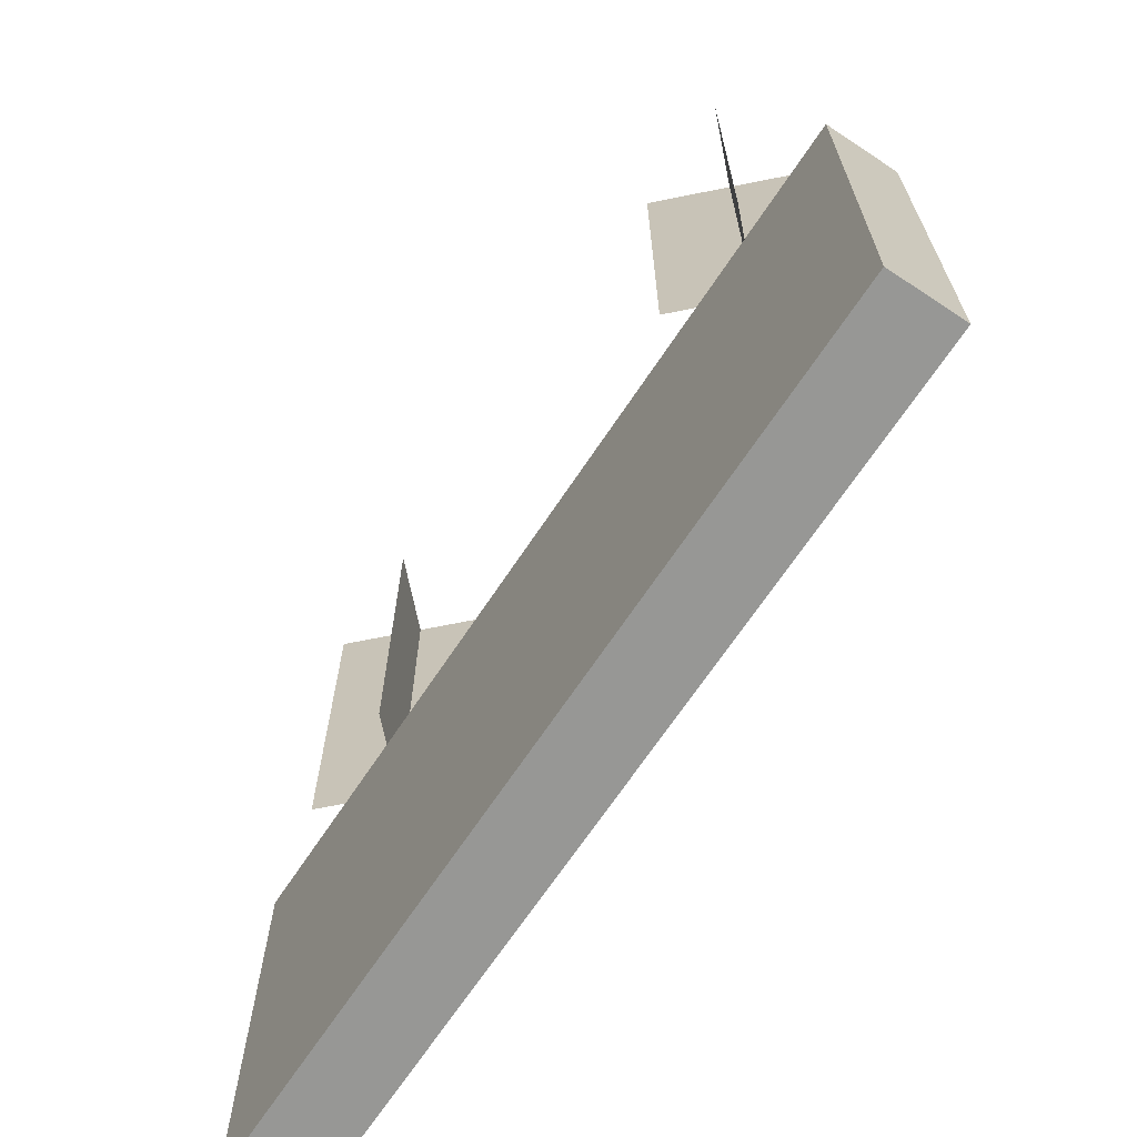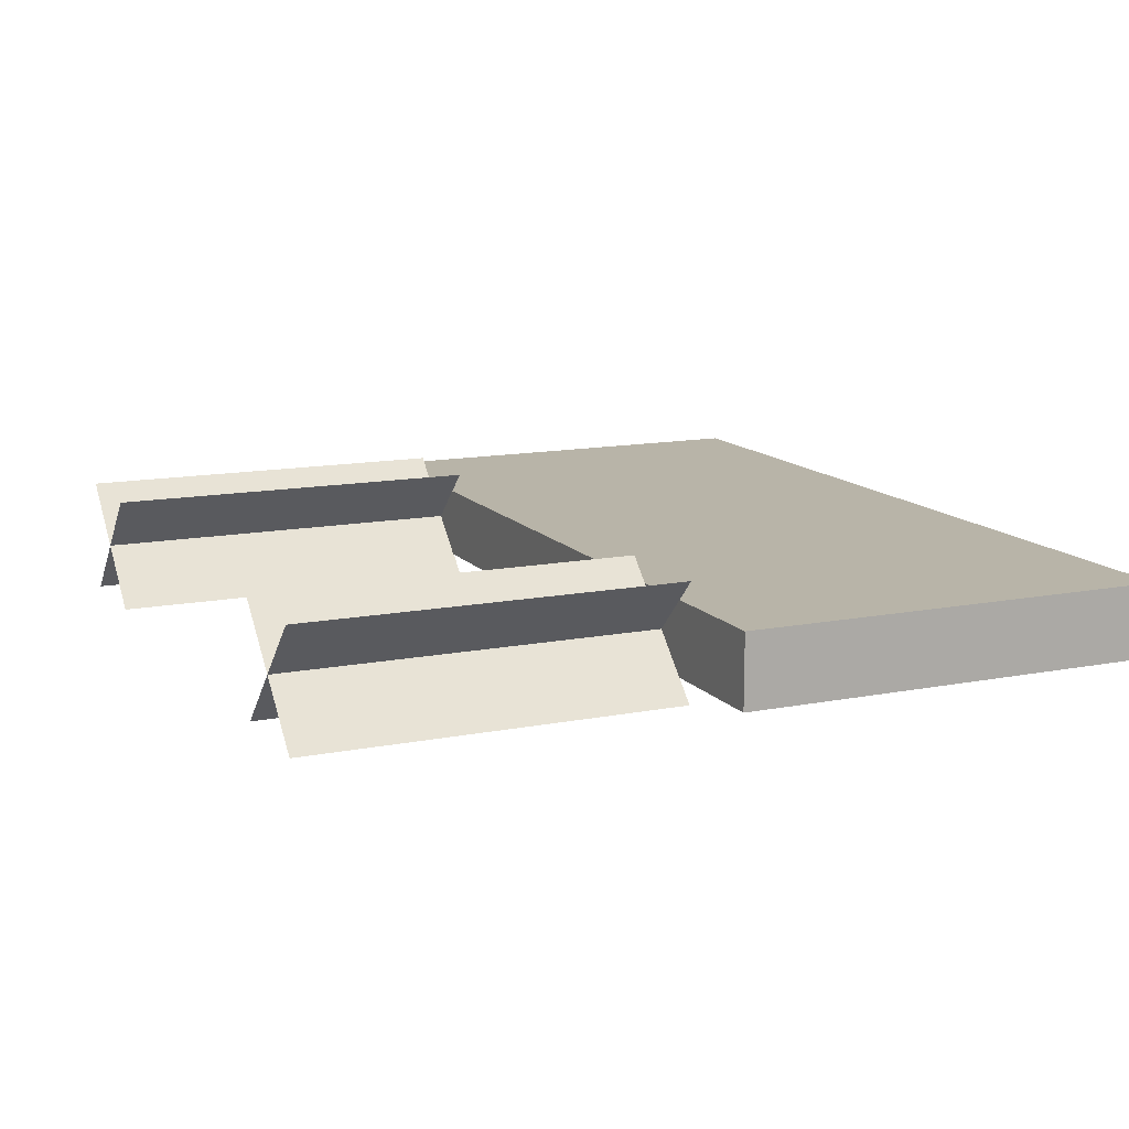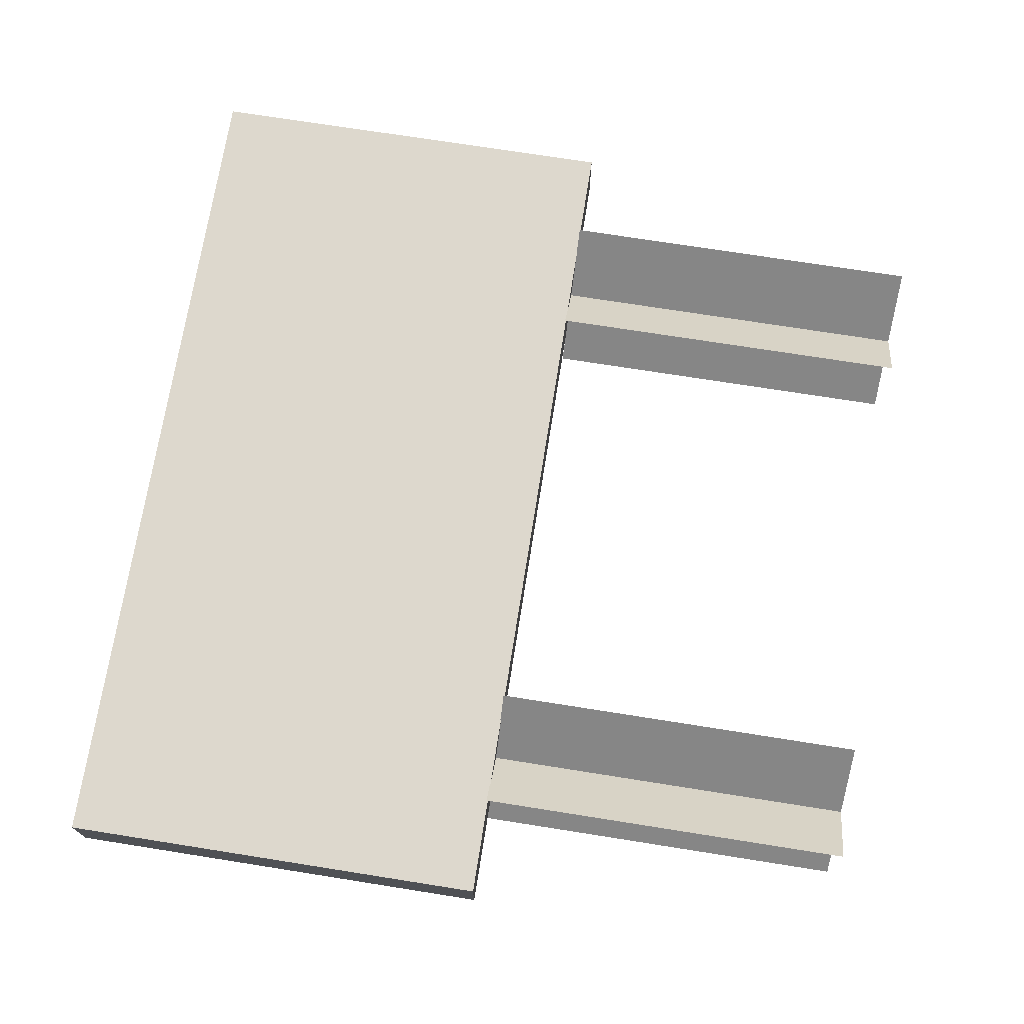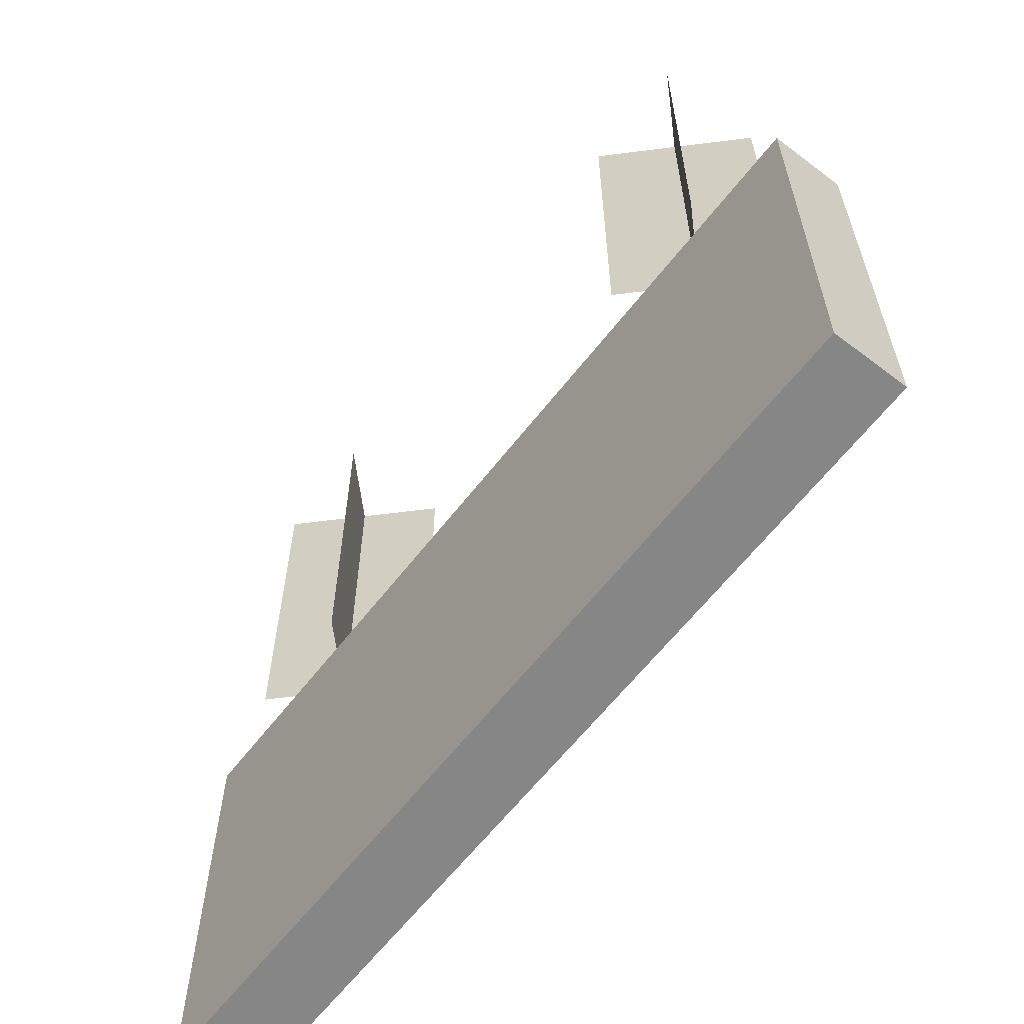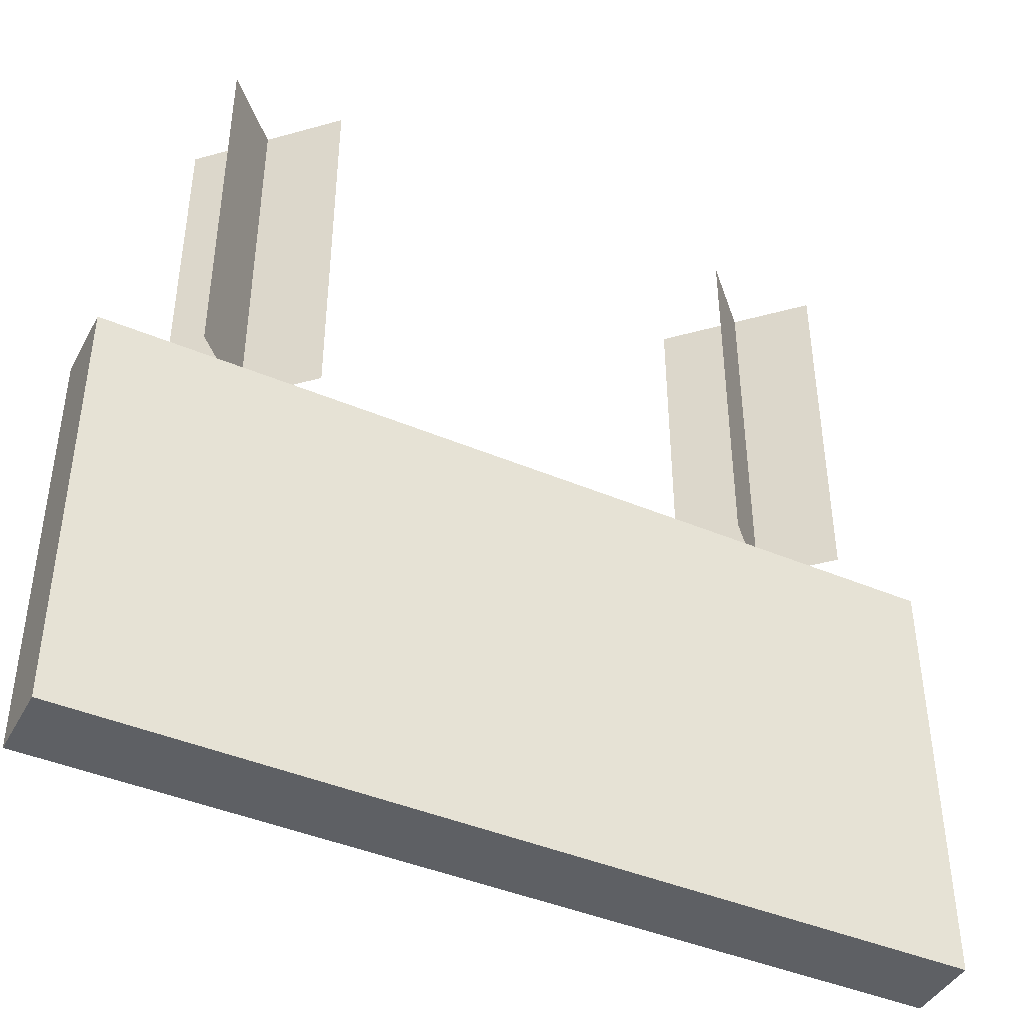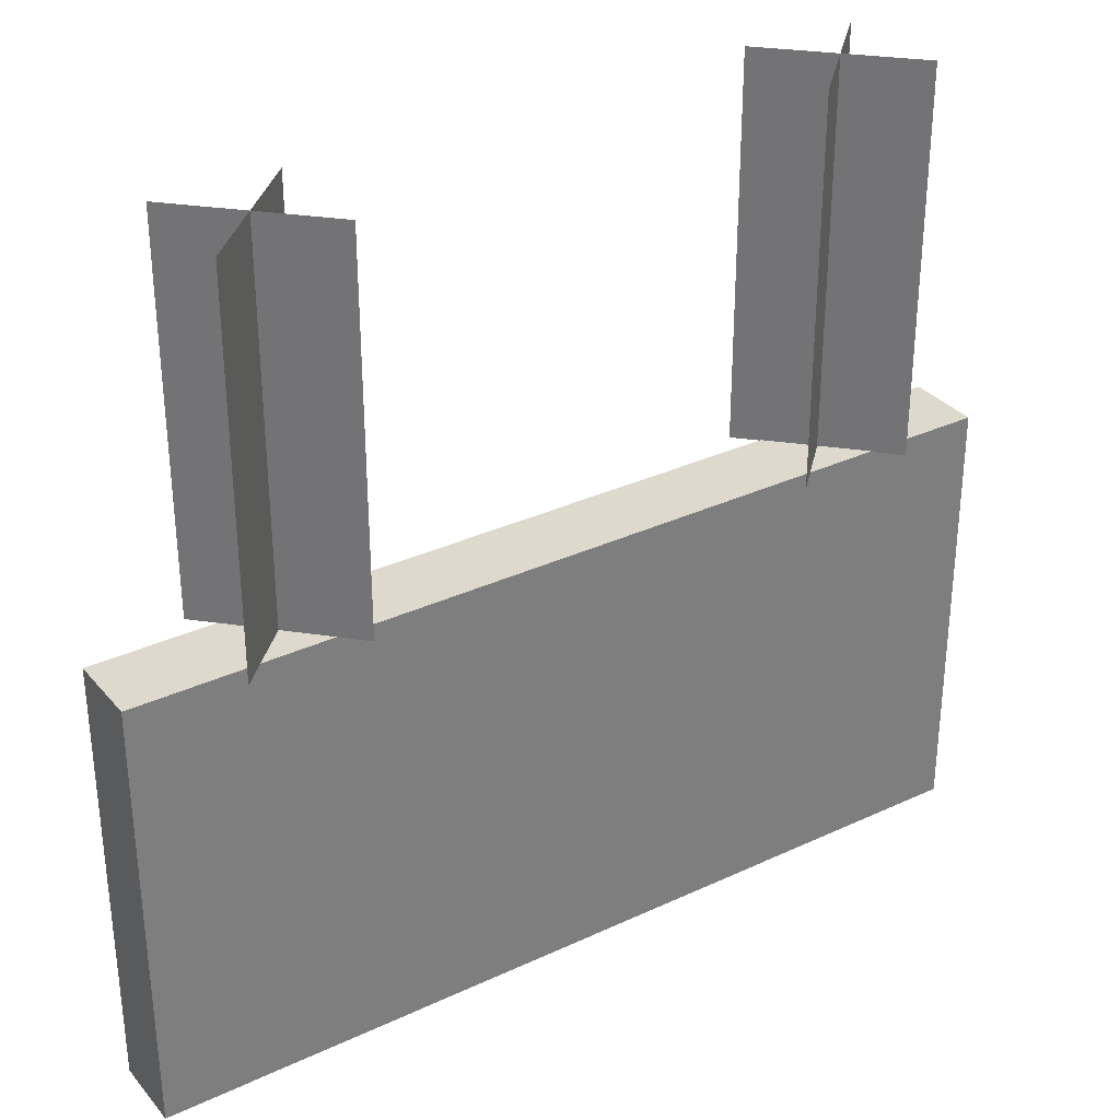
<metadata>
{"format":"obj","ext":"obj","renderer":"f3d","projection":"perspective","resolution":1024,"background":"white","views":[{"elev":-68.1,"azim":56.4,"up":"+Y"},{"elev":13.0,"azim":-114.3,"up":"+Z"},{"elev":72.2,"azim":99.0,"up":"+Z"},{"elev":-62.1,"azim":52.3,"up":"+Y"},{"elev":-42.9,"azim":153.3,"up":"+Y"},{"elev":32.1,"azim":-33.2,"up":"+Y"}]}
</metadata>
<code>
o Plane
v 0.3885 0.4952 0.06629
v 0.3885 0.05678 0.06629
v 0.256 0.05678 -0.06629
v 0.256 0.4952 -0.06629
v 0.256 0.4952 0.06629
v 0.256 0.05678 0.06629
v 0.3885 0.05678 -0.06629
v 0.3885 0.4952 -0.06629
f 1 2 3 4
f 5 6 7 8
o Plane.001
v -0.255 0.4898 0.06629
v -0.255 0.05727 0.06629
v -0.3876 0.05727 -0.06629
v -0.3876 0.4898 -0.06629
v -0.3876 0.4898 0.06629
v -0.3876 0.05727 0.06629
v -0.255 0.05727 -0.06629
v -0.255 0.4898 -0.06629
f 9 10 11 12
f 13 14 15 16
o wood_Cube.001
v 0.4968 -0.4425 -0.04258
v 0.4968 0.05745 -0.04258
v 0.4968 0.05745 0.04075
v 0.4968 -0.4425 0.04075
v -0.5031 0.05745 0.04075
v -0.5031 -0.4425 0.04075
v -0.5031 0.05745 -0.04258
v -0.5031 -0.4425 -0.04258
f 17 18 19 20
f 20 19 21 22
f 22 21 23 24
f 24 23 18 17
f 20 22 24 17
f 21 19 18 23

</code>
